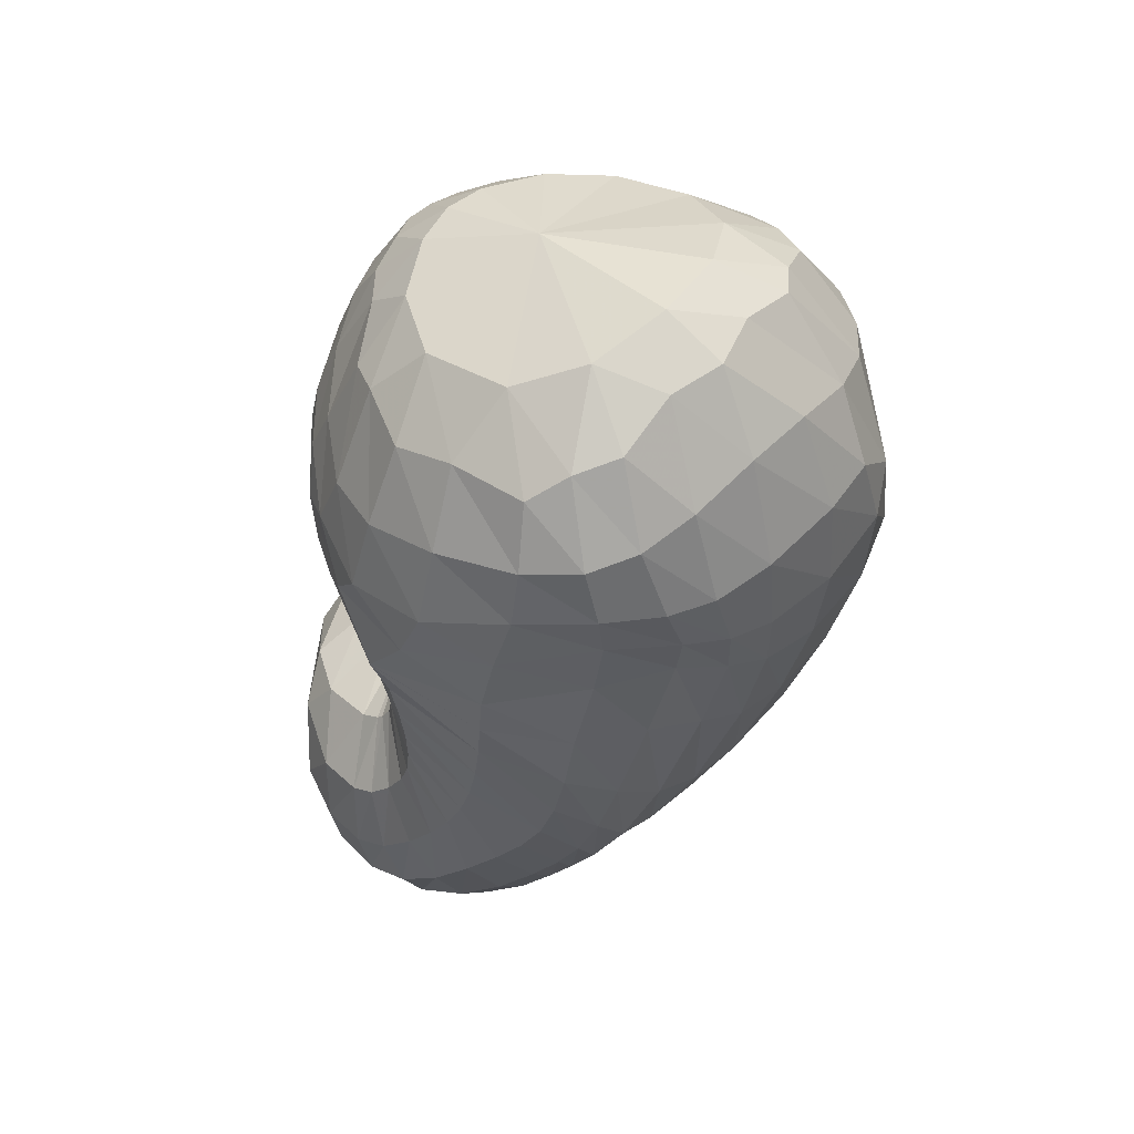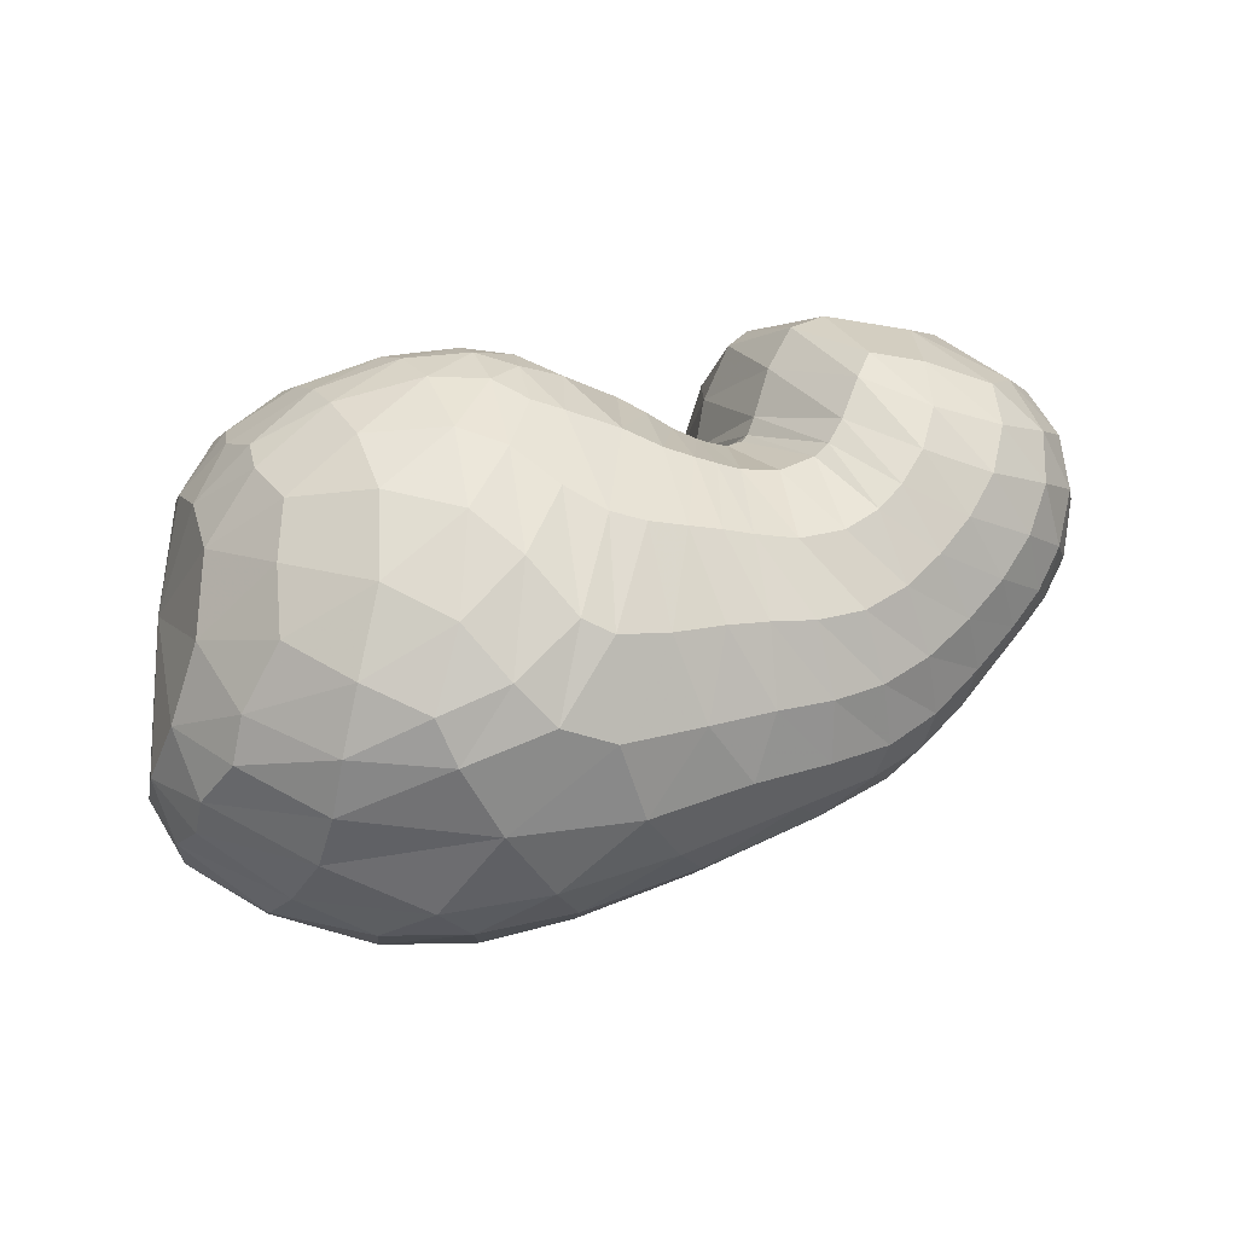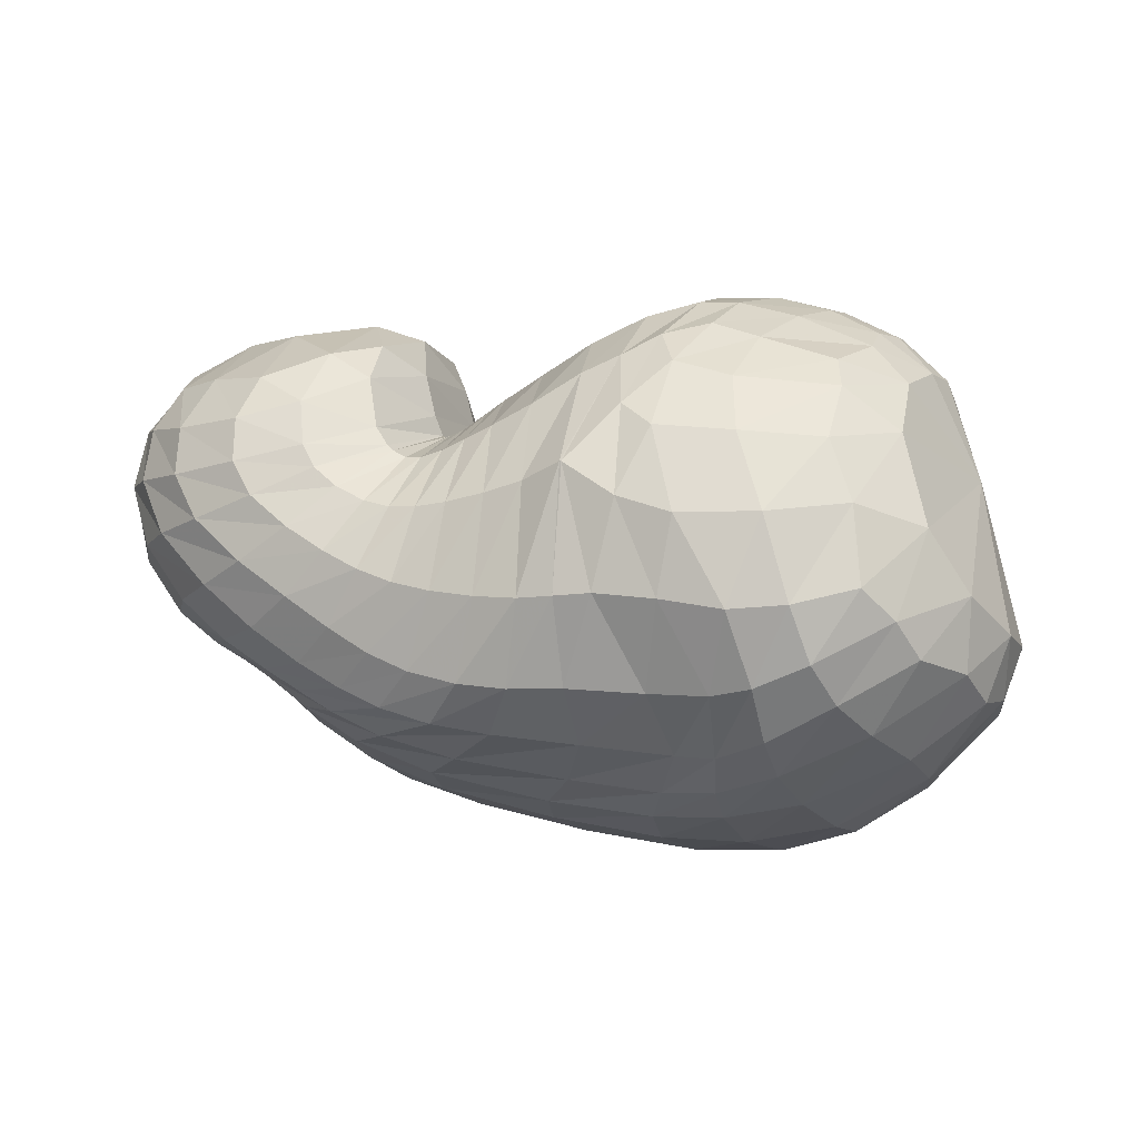
<metadata>
{"format":"obj","ext":"obj","renderer":"f3d","projection":"perspective","resolution":1024,"background":"white","views":[{"elev":-37.4,"azim":-104.6,"up":"+Z"},{"elev":41.0,"azim":-25.9,"up":"+Z"},{"elev":25.2,"azim":-161.1,"up":"+Y"}]}
</metadata>
<code>
v 73.73 145.8 150.7
v 106.5 178.1 181.5
v 144.8 175.9 193.7
v 189.3 161.8 189.2
v 215 152.1 171
v 229.3 140.2 164.7
v 238.2 135.5 156.6
v 240.9 132.9 157.2
v 244.3 137.9 160.4
v 261.4 150.2 185.8
v 301.7 153.4 177.9
v 105.4 164 194.8
v 149.6 150.8 215.7
v 184.7 136.6 214.6
v 104.5 137.1 208.7
v 153.1 124.6 224.6
v 175.8 106 221.9
v 198.8 95.73 211.3
v 215.1 83.6 204.3
v 228.1 80.2 198
v 250.3 77.45 197
v 261.9 82.74 202.9
v 278.5 97.16 211.6
v 103.9 107.7 211.2
v 143.8 75.01 217.1
v 89.09 75.25 191.8
v 116.9 37.8 184
v 160.5 41.62 198.6
v 183.4 33.82 191
v 212 31.98 185.3
v 242 31.89 178.2
v 270 39.38 182.6
v 295.1 53.55 192.6
v 313.1 83.59 198.4
v 70.24 67.8 160.3
v 128.6 22 149.1
v 198.1 12.34 147.7
v 243.8 16.56 139.5
v 279.9 28.86 143.8
v 306.9 40.81 154.3
v 330.5 62.92 167.9
v 340.2 103.1 174.5
v 59.66 76.93 131
v 97.53 42 105.7
v 150.3 23.25 108.4
v 226.2 22.83 113.4
v 269.8 35.06 114.4
v 300.3 49.35 124.8
v 319.3 59.59 126.3
v 345.6 88.33 136.2
v 343.6 126.1 158.2
v 59.71 97.5 99.3
v 107.2 69.38 71.27
v 154.2 54.91 73.47
v 228.5 54.53 76.77
v 271.1 71.16 76.18
v 292.4 82.61 78.88
v 318 92.8 85.01
v 344 119.3 108.1
v 338.7 148.3 142.5
v 75.95 121.4 74.32
v 115.6 97.99 53.78
v 143.2 87.1 56.94
v 197.3 89.5 47.43
v 232.5 92.62 46.93
v 261 100.3 52.47
v 296.6 116.5 62.33
v 329.1 136.8 87.16
v 326.4 159 112.9
v 92.98 144.7 67.41
v 128.1 139.6 52.05
v 167.1 139.1 50.94
v 189.2 134.9 49.14
v 217.3 131.4 52.26
v 242 133.1 55.91
v 267.8 140.3 62.71
v 290.2 153.9 74.46
v 292.1 171.7 100.2
v 110 177.8 94.08
v 159.2 180.2 81.28
v 115.5 189.4 126.7
v 154.5 195.9 127.9
v 177.8 189 110.5
v 202.6 173.9 100.6
v 223.3 160.8 97.87
v 236.6 154.2 94.7
v 245.9 155.2 95.16
v 253.1 160.3 99.59
v 263.2 175.2 129.7
v 110.3 186.7 161.1
v 144.3 192 168.7
v 182.1 185.8 156
v 89.63 169.8 171.1
v 88.37 160.1 180.3
v 87.36 141.1 190.7
v 83.59 120.1 191.6
v 72.91 100.3 177.8
v 61.28 94.23 156
v 54.63 100.6 133.2
v 55.94 114.4 112
v 66.29 132.8 96.98
v 79.98 152.9 95.79
v 92.74 173.6 115.1
v 95.89 179.7 138.8
v 92.59 176.1 159.2
v 124.9 179 189.5
v 104 172.2 186.6
v 105.9 181.9 171.9
v 124.9 185.4 179.8
v 169.5 169.4 192.1
v 125.6 169.9 199
v 147.3 163.6 205.5
v 143.2 185.6 181.8
v 165.1 182.6 177.5
v 201.1 159 181.5
v 171 156.7 205.3
v 190.6 150.3 200.6
v 188.6 172.5 174.4
v 224.5 143.7 168.5
v 201.8 141 198.8
v 212.1 126.3 197.7
v 210 171.1 132.2
v 223.6 160.2 134.4
v 199.6 173.1 157.9
v 236.4 136.8 157.4
v 217.8 118.9 195.3
v 224.2 114.6 190.4
v 227.9 156.8 133.1
v 234.5 151.8 127.5
v 240.7 132.9 157.1
v 231.4 112.6 185.6
v 233.6 111.6 184.4
v 239.1 149.5 124.7
v 240.4 148.8 125
v 241.4 133.3 157.5
v 239.3 108.6 183
v 243.7 108 183.7
v 242.5 147.9 127.7
v 242.6 147.9 127.8
v 251.4 146.4 171
v 246 108.8 184.7
v 249.8 112 187.9
v 245.9 153.6 129.9
v 252.2 163.3 138.5
v 270.5 154.7 185.7
v 258.8 120.7 197
v 269.7 127.3 204.3
v 261.3 166.8 160
v 280.9 127.3 205
v 305 116.9 199.2
v 322.1 128.6 184.9
v 325.5 143.2 173.8
v 324.5 154.3 162.2
v 316.9 164.1 144.7
v 296.3 172.9 135.3
v 274.7 173.2 151.9
v 126.1 158.4 207.9
v 101.9 152.3 199.5
v 171 144.5 216.2
v 126.5 144.5 215.7
v 151.5 139.7 221.6
v 170.8 133.7 221.5
v 180.1 123.5 220.5
v 193.7 123.4 212.9
v 126.9 131.2 219.8
v 102 125.9 209.3
v 168.8 116.7 224
v 127.7 112.8 221.3
v 151.2 100.9 224
v 184.3 101.9 218.3
v 162.4 89.92 221.5
v 171 75 215.5
v 207.3 87.36 207.8
v 179.9 65.02 210.7
v 189 59.98 207.8
v 221.3 81.85 201.3
v 199.6 56.81 204.8
v 209.1 54.85 201.5
v 239.5 78.1 195.2
v 218 53.38 197.8
v 231 51.38 193.2
v 255.4 78.63 199.2
v 245.5 50.81 191.6
v 257.1 52.67 193.4
v 271.4 91.12 209.2
v 266.2 56.08 196.6
v 276.4 62.33 201.2
v 285.9 72.91 206.1
v 293.4 90.83 207.9
v 125.3 91.77 218.1
v 95.72 92.81 202.6
v 115.7 69.32 206.6
v 130.3 50.83 201.5
v 152.8 59.01 209.8
v 102.3 53.79 189.1
v 75.42 72.01 173.3
v 138.1 35.17 189.7
v 93.75 46.25 171.3
v 119.7 29.82 171.4
v 168.1 36.3 194.2
v 146.4 25.57 178.4
v 199.1 32.72 188.5
v 161.4 20.25 170.9
v 186.8 18.43 168.7
v 226.3 31.29 181
v 207.4 18.11 166.1
v 225.6 18.6 162.1
v 256.9 34.89 179.1
v 242.8 20.71 159.4
v 259.6 24.83 159.8
v 282.6 45.07 187.2
v 275.8 30.41 163.2
v 290.2 36.37 168.1
v 306 66.77 197.1
v 303.2 43.7 174.2
v 315.1 54.91 181
v 324.1 71.21 185.9
v 327.6 95.4 187.9
v 88.85 44 153.7
v 61.85 75.35 143.5
v 166.1 13.27 147
v 84.3 46.23 135.8
v 110.7 29.16 120.6
v 141.3 17.77 125.3
v 223 13.45 143.7
v 176.6 13.56 128.5
v 213.9 13.96 130.3
v 262 21.92 139.5
v 239.6 17.29 128
v 259.1 23 126.6
v 295.4 35.36 149.1
v 276.7 30.16 130
v 293.1 37.2 136.4
v 318.3 48.68 160.9
v 304.8 42.18 141.1
v 314.6 47.33 143.9
v 339.3 82.97 171.6
v 327.2 57.24 147.1
v 340.7 74.57 152.6
v 346.6 94.5 158.7
v 342.2 116.9 166.9
v 78.16 54.97 117.2
v 56.66 90.74 115.2
v 121 29.27 107.6
v 74.95 68.93 99.42
v 100.9 51.96 90.41
v 187.8 21.43 110.9
v 128 43.21 86.76
v 155.5 38.92 87.69
v 251.6 28.03 112.9
v 192.9 36.42 91.83
v 231.5 39.06 93.31
v 286.8 43.08 119.8
v 256.4 46.31 92.58
v 274.8 55.2 94.4
v 308.6 53.3 126.2
v 291.6 64.46 98.91
v 300.5 69.05 100.8
v 333.3 71.05 128.5
v 308.5 72.1 101.5
v 321 77.57 103.4
v 349 107.8 146.5
v 335.6 88.26 109.5
v 346.5 104.7 121.1
v 348.2 122.4 135.1
v 339.1 141.4 152.8
v 78.27 83.55 83.05
v 64.57 111.2 89.06
v 131 61.2 69.49
v 87.29 97.93 68.11
v 112.6 84.25 59.67
v 189.6 51.1 77.69
v 131.6 73.98 61.66
v 149.3 68.95 64.93
v 253.2 62.26 75.19
v 178.7 68.07 64.69
v 213.8 71.2 60.21
v 285.4 79.18 78.22
v 237.2 76.36 57.68
v 253.7 81.82 58.21
v 303.2 86.33 80.66
v 265.5 86.24 60.01
v 277.2 90.29 62.55
v 333.6 104.5 94.22
v 293.1 96.05 66.37
v 309.9 104.8 71.96
v 345.6 134 124.7
v 326.9 116.8 82.35
v 338.5 129.1 97.13
v 341.1 141.4 114
v 334 154.3 135
v 96.14 111 58.58
v 83.07 134.1 70.83
v 130.7 88.79 56.13
v 103.4 124.9 54.32
v 119 116.8 50.22
v 171.3 87.39 53.53
v 131.5 112.1 50.64
v 150.3 109.8 50.39
v 215.5 90.86 45.4
v 173.8 109.4 46.45
v 190.4 108.1 43.17
v 246.4 95.52 49.53
v 205.9 107.3 42.82
v 222.2 107.7 44.92
v 278.2 107.5 56.26
v 235.9 110.2 47.43
v 249.5 115.2 50.02
v 316.2 126.3 73.26
v 264.7 121.6 53.41
v 282.3 128.2 58.85
v 332 148.4 101.2
v 300.8 136.1 67.39
v 312.1 145.2 77.44
v 315.8 155.6 89.67
v 311.6 166.1 107
v 110.8 141.8 56.34
v 99.56 163.7 82.15
v 147.9 140 51.55
v 122.4 163.7 68.37
v 146.9 162.4 62.1
v 178.3 137.1 49.62
v 164.6 164.3 64.2
v 182.7 169.9 70.37
v 203.1 132.8 50.35
v 183.3 169.8 70.51
v 195.2 161.7 71.16
v 230.1 131.4 54.03
v 207 156.4 70.74
v 219 151.8 70.68
v 254.1 136.1 58.67
v 228.7 149 70.56
v 237.4 147.6 70.9
v 281.7 146.5 67.92
v 246.1 147.8 72.33
v 256 150.1 74.61
v 294 163.4 85.34
v 264.3 154.4 77.16
v 269.6 159.5 81.37
v 275.2 168.6 92.96
v 274.8 176.4 115.3
v 135 180.2 84.94
v 111.4 185.8 114.9
v 141.3 189.4 103.4
v 160.2 191.2 105.5
v 170.6 182.8 88.3
v 139.2 193.9 126.2
v 109.3 187.3 147.3
v 167.6 194 118.8
v 133 193.7 148.5
v 151.5 196.3 147.8
v 188.9 183.3 106.7
v 163.3 195.8 145.9
v 178.3 191.8 138.5
v 214.8 166.1 98.75
v 193.9 183.4 131.9
v 230.3 156.8 96.2
v 241.4 153.8 94.57
v 248 156.4 95.89
v 260.7 170.7 113.1
v 127 190.3 166.9
v 162.5 191.4 163.5
g foo
f 93 1 94
f 94 12 107
f 107 2 93
f 93 94 107
f 106 2 107
f 107 12 111
f 111 3 106
f 106 107 111
f 12 157 111
f 13 112 157
f 3 111 112
f 112 111 157
f 110 3 112
f 112 13 116
f 116 4 110
f 110 112 116
f 13 159 116
f 14 117 159
f 4 116 117
f 117 116 159
f 115 4 117
f 117 14 120
f 120 5 115
f 115 117 120
f 5 120 121
f 14 164 120
f 18 121 164
f 121 120 164
f 14 163 164
f 17 170 163
f 18 164 170
f 164 163 170
f 119 5 121
f 121 18 126
f 126 6 119
f 119 121 126
f 18 173 126
f 19 127 173
f 6 126 127
f 127 126 173
f 125 6 127
f 127 19 131
f 131 7 125
f 125 127 131
f 19 176 131
f 20 132 176
f 7 131 132
f 132 131 176
f 130 7 132
f 132 20 136
f 136 8 130
f 130 132 136
f 20 179 136
f 21 137 179
f 8 136 137
f 137 136 179
f 135 8 137
f 137 21 141
f 141 9 135
f 135 137 141
f 21 182 141
f 22 142 182
f 9 141 142
f 142 141 182
f 140 9 142
f 142 22 146
f 146 10 140
f 140 142 146
f 22 185 146
f 23 147 185
f 10 146 147
f 147 146 185
f 145 10 147
f 147 23 149
f 149 11 145
f 145 147 149
f 94 1 95
f 95 15 158
f 158 12 94
f 94 95 158
f 157 12 158
f 158 15 160
f 160 13 157
f 157 158 160
f 15 165 160
f 16 161 165
f 13 160 161
f 161 160 165
f 159 13 161
f 161 16 162
f 162 14 159
f 159 161 162
f 16 167 162
f 17 163 167
f 14 162 163
f 163 162 167
f 95 1 96
f 96 24 166
f 166 15 95
f 95 96 166
f 165 15 166
f 166 24 168
f 168 16 165
f 165 166 168
f 24 190 168
f 25 169 190
f 16 168 169
f 169 168 190
f 167 16 169
f 169 25 171
f 171 17 167
f 167 169 171
f 17 171 172
f 25 194 171
f 28 172 194
f 172 171 194
f 25 193 194
f 27 197 193
f 28 194 197
f 194 193 197
f 170 17 172
f 172 28 174
f 174 18 170
f 170 172 174
f 28 200 174
f 29 175 200
f 18 174 175
f 175 174 200
f 173 18 175
f 175 29 177
f 177 19 173
f 173 175 177
f 29 202 177
f 30 178 202
f 19 177 178
f 178 177 202
f 176 19 178
f 178 30 180
f 180 20 176
f 176 178 180
f 30 205 180
f 31 181 205
f 20 180 181
f 181 180 205
f 179 20 181
f 181 31 183
f 183 21 179
f 179 181 183
f 31 208 183
f 32 184 208
f 21 183 184
f 184 183 208
f 182 21 184
f 184 32 186
f 186 22 182
f 182 184 186
f 32 211 186
f 33 187 211
f 22 186 187
f 187 186 211
f 185 22 187
f 187 33 188
f 188 23 185
f 185 187 188
f 33 214 188
f 34 189 214
f 23 188 189
f 189 188 214
f 23 189 149
f 34 150 189
f 11 149 150
f 150 149 189
f 96 1 97
f 97 26 191
f 191 24 96
f 96 97 191
f 190 24 191
f 191 26 192
f 192 25 190
f 190 191 192
f 26 195 192
f 27 193 195
f 25 192 193
f 193 192 195
f 97 1 98
f 98 35 196
f 196 26 97
f 97 98 196
f 195 26 196
f 196 35 198
f 198 27 195
f 195 196 198
f 35 219 198
f 36 199 219
f 27 198 199
f 199 198 219
f 197 27 199
f 199 36 201
f 201 28 197
f 197 199 201
f 200 28 201
f 201 36 203
f 203 29 200
f 200 201 203
f 36 221 203
f 37 204 221
f 29 203 204
f 204 203 221
f 202 29 204
f 204 37 206
f 206 30 202
f 202 204 206
f 37 225 206
f 38 207 225
f 30 206 207
f 207 206 225
f 205 30 207
f 207 38 209
f 209 31 205
f 205 207 209
f 38 228 209
f 39 210 228
f 31 209 210
f 210 209 228
f 208 31 210
f 210 39 212
f 212 32 208
f 208 210 212
f 39 231 212
f 40 213 231
f 32 212 213
f 213 212 231
f 211 32 213
f 213 40 215
f 215 33 211
f 211 213 215
f 40 234 215
f 41 216 234
f 33 215 216
f 216 215 234
f 214 33 216
f 216 41 217
f 217 34 214
f 214 216 217
f 41 237 217
f 42 218 237
f 34 217 218
f 218 217 237
f 34 218 150
f 42 151 218
f 11 150 151
f 151 150 218
f 98 1 99
f 99 43 220
f 220 35 98
f 98 99 220
f 219 35 220
f 220 43 222
f 222 36 219
f 219 220 222
f 43 242 222
f 44 223 242
f 36 222 223
f 223 222 242
f 44 244 223
f 45 224 244
f 36 223 224
f 224 223 244
f 221 36 224
f 224 45 226
f 226 37 221
f 221 224 226
f 45 247 226
f 46 227 247
f 37 226 227
f 227 226 247
f 225 37 227
f 227 46 229
f 229 38 225
f 225 227 229
f 46 250 229
f 47 230 250
f 38 229 230
f 230 229 250
f 228 38 230
f 230 47 232
f 232 39 228
f 228 230 232
f 47 253 232
f 48 233 253
f 39 232 233
f 233 232 253
f 231 39 233
f 233 48 235
f 235 40 231
f 231 233 235
f 48 256 235
f 49 236 256
f 40 235 236
f 236 235 256
f 234 40 236
f 236 49 238
f 238 41 234
f 234 236 238
f 49 259 238
f 50 239 259
f 41 238 239
f 239 238 259
f 237 41 239
f 239 50 240
f 240 42 237
f 237 239 240
f 50 262 240
f 51 241 262
f 42 240 241
f 241 240 262
f 42 241 151
f 51 152 241
f 11 151 152
f 152 151 241
f 99 1 100
f 100 52 243
f 243 43 99
f 99 100 243
f 242 43 243
f 243 52 245
f 245 44 242
f 242 243 245
f 52 267 245
f 53 246 267
f 44 245 246
f 246 245 267
f 244 44 246
f 246 53 248
f 248 45 244
f 244 246 248
f 53 269 248
f 54 249 269
f 45 248 249
f 249 248 269
f 247 45 249
f 249 54 251
f 251 46 247
f 247 249 251
f 54 272 251
f 55 252 272
f 46 251 252
f 252 251 272
f 250 46 252
f 252 55 254
f 254 47 250
f 250 252 254
f 55 275 254
f 56 255 275
f 47 254 255
f 255 254 275
f 253 47 255
f 255 56 257
f 257 48 253
f 253 255 257
f 56 278 257
f 57 258 278
f 48 257 258
f 258 257 278
f 256 48 258
f 258 57 260
f 260 49 256
f 256 258 260
f 57 281 260
f 58 261 281
f 49 260 261
f 261 260 281
f 259 49 261
f 261 58 263
f 263 50 259
f 259 261 263
f 58 284 263
f 59 264 284
f 50 263 264
f 264 263 284
f 262 50 264
f 264 59 265
f 265 51 262
f 262 264 265
f 59 287 265
f 60 266 287
f 51 265 266
f 266 265 287
f 51 266 152
f 60 153 266
f 11 152 153
f 153 152 266
f 100 1 101
f 101 61 268
f 268 52 100
f 100 101 268
f 267 52 268
f 268 61 270
f 270 53 267
f 267 268 270
f 61 292 270
f 62 271 292
f 53 270 271
f 271 270 292
f 269 53 271
f 271 62 273
f 273 54 269
f 269 271 273
f 62 294 273
f 63 274 294
f 54 273 274
f 274 273 294
f 272 54 274
f 274 63 276
f 276 55 272
f 272 274 276
f 63 297 276
f 64 277 297
f 55 276 277
f 277 276 297
f 275 55 277
f 277 64 279
f 279 56 275
f 275 277 279
f 64 300 279
f 65 280 300
f 56 279 280
f 280 279 300
f 278 56 280
f 280 65 282
f 282 57 278
f 278 280 282
f 65 303 282
f 66 283 303
f 57 282 283
f 283 282 303
f 281 57 283
f 283 66 285
f 285 58 281
f 281 283 285
f 66 306 285
f 67 286 306
f 58 285 286
f 286 285 306
f 284 58 286
f 286 67 288
f 288 59 284
f 284 286 288
f 67 309 288
f 68 289 309
f 59 288 289
f 289 288 309
f 287 59 289
f 289 68 290
f 290 60 287
f 287 289 290
f 68 312 290
f 69 291 312
f 60 290 291
f 291 290 312
f 60 291 153
f 69 154 291
f 11 153 154
f 154 153 291
f 101 1 102
f 102 70 293
f 293 61 101
f 101 102 293
f 292 61 293
f 293 70 295
f 295 62 292
f 292 293 295
f 70 317 295
f 71 296 317
f 62 295 296
f 296 295 317
f 294 62 296
f 296 71 298
f 298 63 294
f 294 296 298
f 71 319 298
f 72 299 319
f 63 298 299
f 299 298 319
f 297 63 299
f 299 72 301
f 301 64 297
f 297 299 301
f 72 322 301
f 73 302 322
f 64 301 302
f 302 301 322
f 300 64 302
f 302 73 304
f 304 65 300
f 300 302 304
f 73 325 304
f 74 305 325
f 65 304 305
f 305 304 325
f 303 65 305
f 305 74 307
f 307 66 303
f 303 305 307
f 74 328 307
f 75 308 328
f 66 307 308
f 308 307 328
f 306 66 308
f 308 75 310
f 310 67 306
f 306 308 310
f 75 331 310
f 76 311 331
f 67 310 311
f 311 310 331
f 309 67 311
f 311 76 313
f 313 68 309
f 309 311 313
f 76 334 313
f 77 314 334
f 68 313 314
f 314 313 334
f 312 68 314
f 314 77 315
f 315 69 312
f 312 314 315
f 77 337 315
f 78 316 337
f 69 315 316
f 316 315 337
f 69 316 154
f 78 155 316
f 11 154 155
f 155 154 316
f 102 1 103
f 103 79 318
f 318 70 102
f 102 103 318
f 317 70 318
f 318 79 320
f 320 71 317
f 317 318 320
f 79 342 320
f 80 321 342
f 71 320 321
f 321 320 342
f 319 71 321
f 321 80 323
f 323 72 319
f 319 321 323
f 72 323 324
f 80 346 323
f 83 324 346
f 324 323 346
f 80 345 346
f 82 349 345
f 83 346 349
f 346 345 349
f 322 72 324
f 324 83 326
f 326 73 322
f 322 324 326
f 83 352 326
f 84 327 352
f 73 326 327
f 327 326 352
f 325 73 327
f 327 84 329
f 329 74 325
f 325 327 329
f 84 355 329
f 85 330 355
f 74 329 330
f 330 329 355
f 328 74 330
f 330 85 332
f 332 75 328
f 328 330 332
f 85 357 332
f 86 333 357
f 75 332 333
f 333 332 357
f 331 75 333
f 333 86 335
f 335 76 331
f 331 333 335
f 86 358 335
f 87 336 358
f 76 335 336
f 336 335 358
f 334 76 336
f 336 87 338
f 338 77 334
f 334 336 338
f 87 359 338
f 88 339 359
f 77 338 339
f 339 338 359
f 337 77 339
f 339 88 340
f 340 78 337
f 337 339 340
f 88 360 340
f 89 341 360
f 78 340 341
f 341 340 360
f 78 341 155
f 89 156 341
f 11 155 156
f 156 155 341
f 103 1 104
f 104 81 343
f 343 79 103
f 103 104 343
f 342 79 343
f 343 81 344
f 344 80 342
f 342 343 344
f 81 347 344
f 82 345 347
f 80 344 345
f 345 344 347
f 104 1 105
f 105 90 348
f 348 81 104
f 104 105 348
f 347 81 348
f 348 90 350
f 350 82 347
f 347 348 350
f 90 361 350
f 91 351 361
f 82 350 351
f 351 350 361
f 349 82 351
f 351 91 353
f 353 83 349
f 349 351 353
f 91 362 353
f 92 354 362
f 83 353 354
f 354 353 362
f 352 83 354
f 354 92 356
f 356 84 352
f 352 354 356
f 84 356 122
f 92 124 356
f 5 122 124
f 124 122 356
f 92 118 124
f 4 115 118
f 5 124 115
f 118 115 124
f 355 84 122
f 122 5 123
f 123 85 355
f 122 123 355
f 5 119 123
f 6 128 119
f 85 123 128
f 123 119 128
f 357 85 128
f 128 6 129
f 129 86 357
f 128 129 357
f 6 125 129
f 7 133 125
f 86 129 133
f 129 125 133
f 358 86 133
f 133 7 134
f 134 87 358
f 133 134 358
f 7 130 134
f 8 138 130
f 87 134 138
f 134 130 138
f 359 87 138
f 138 8 139
f 139 88 359
f 138 139 359
f 8 135 139
f 9 143 135
f 88 139 143
f 139 135 143
f 360 88 143
f 143 9 144
f 144 89 360
f 143 144 360
f 9 140 144
f 10 148 140
f 89 144 148
f 144 140 148
f 89 148 156
f 10 145 148
f 11 156 145
f 148 145 156
f 1 93 105
f 2 108 93
f 90 105 108
f 105 93 108
f 361 90 108
f 108 2 109
f 109 91 361
f 108 109 361
f 2 106 109
f 3 113 106
f 91 109 113
f 109 106 113
f 362 91 113
f 113 3 114
f 114 92 362
f 113 114 362
f 3 110 114
f 4 118 110
f 92 114 118
f 114 110 118
g

</code>
